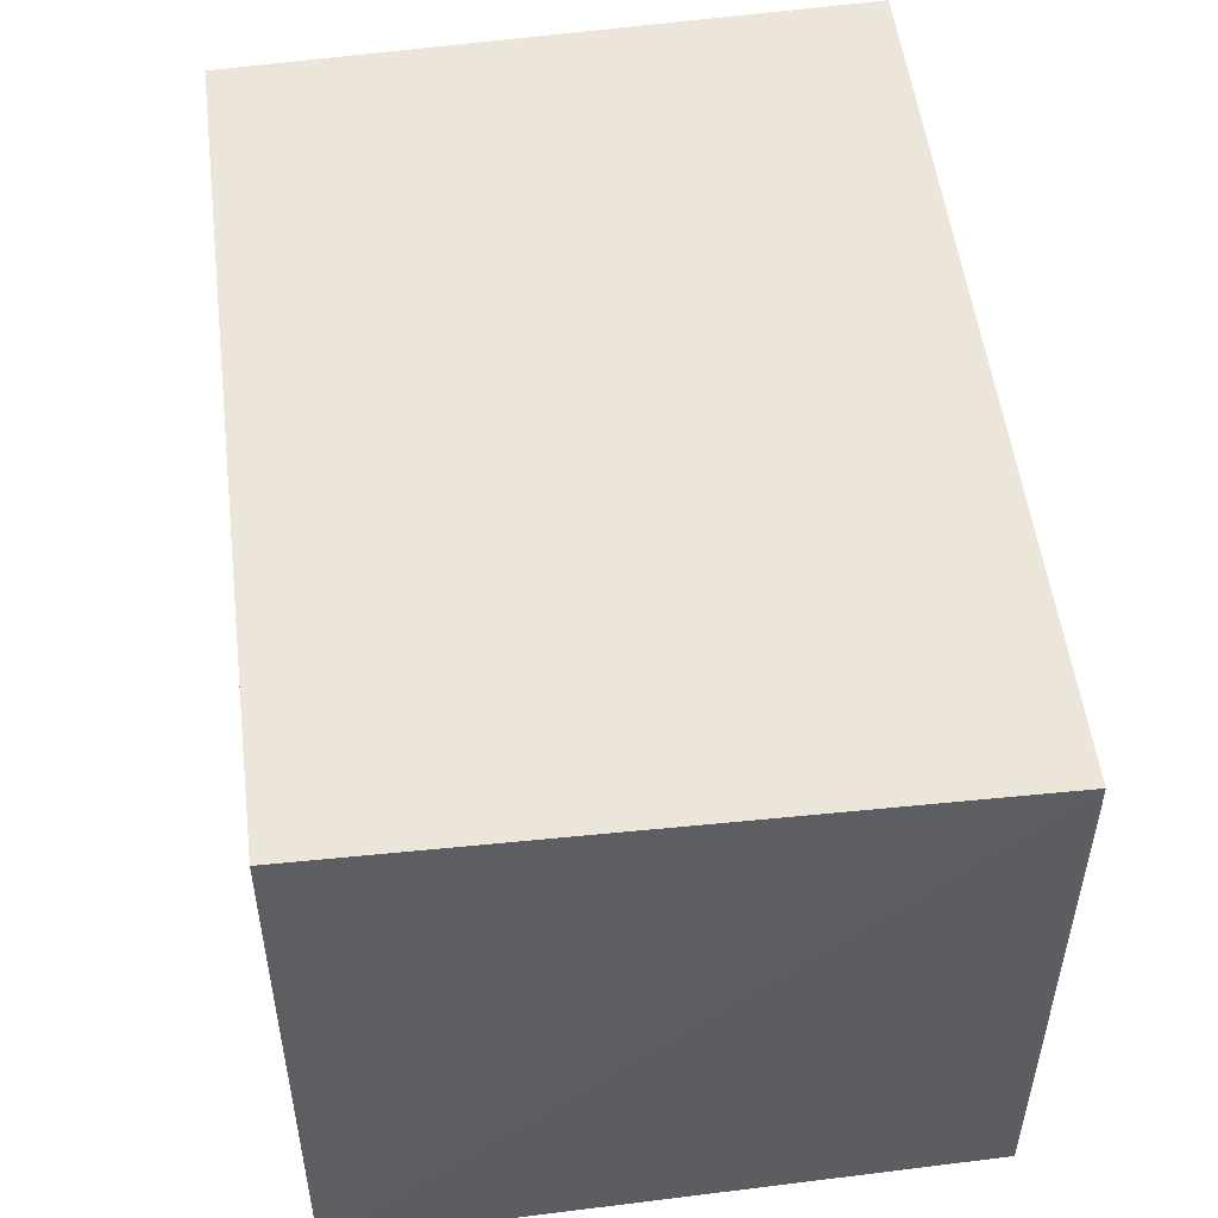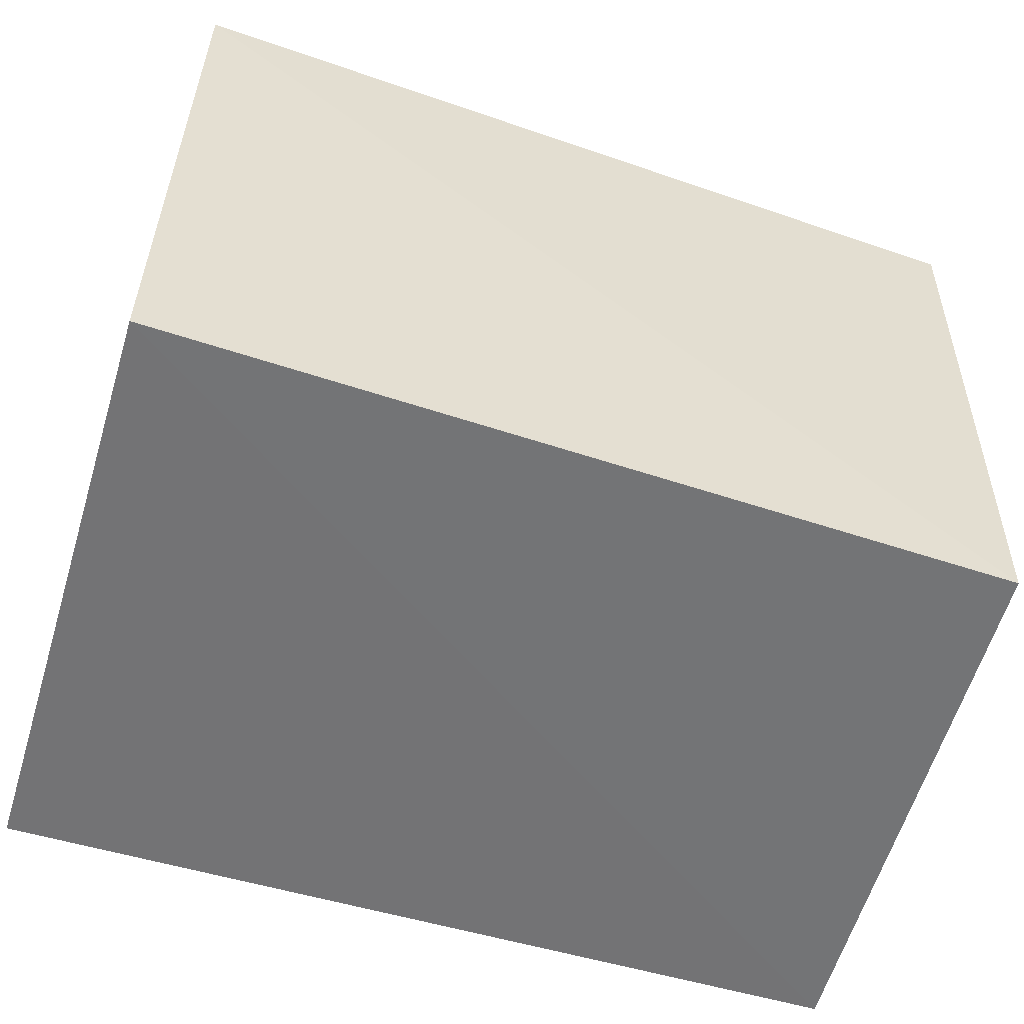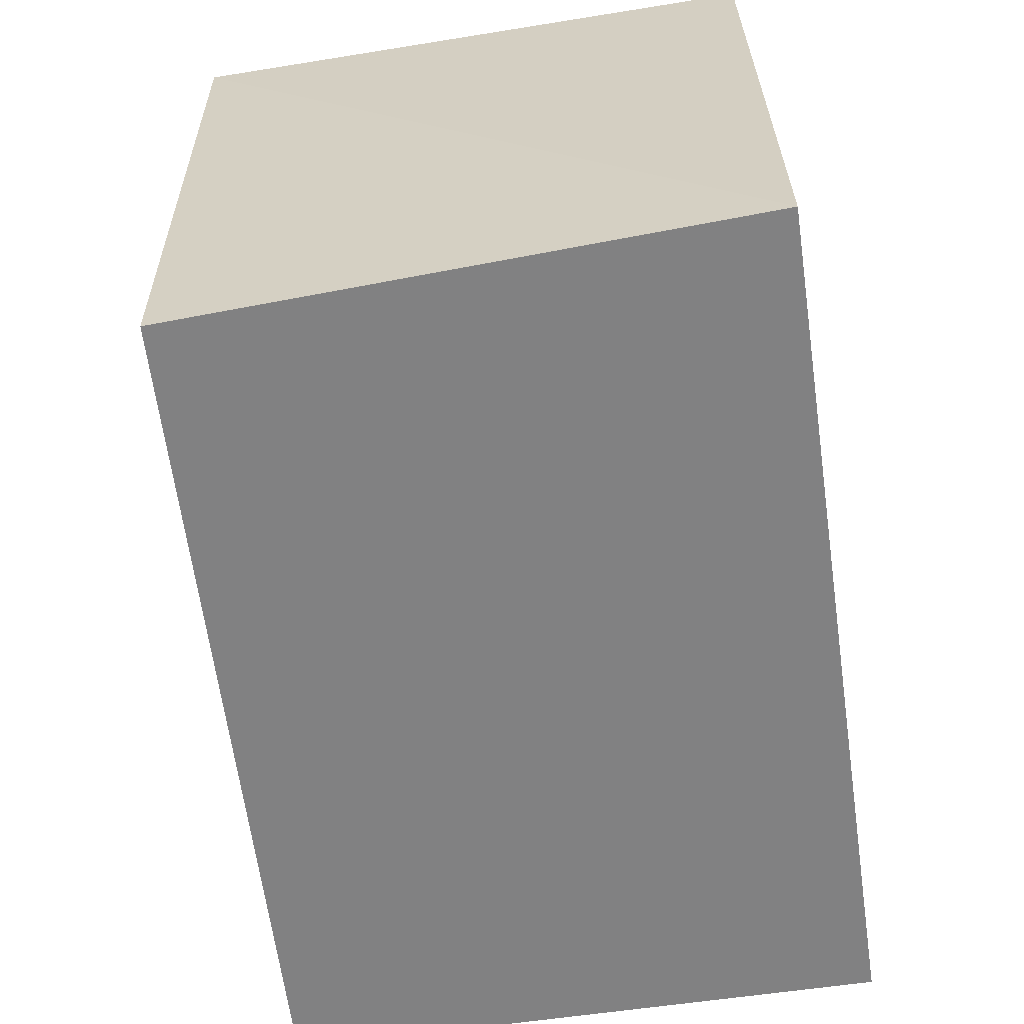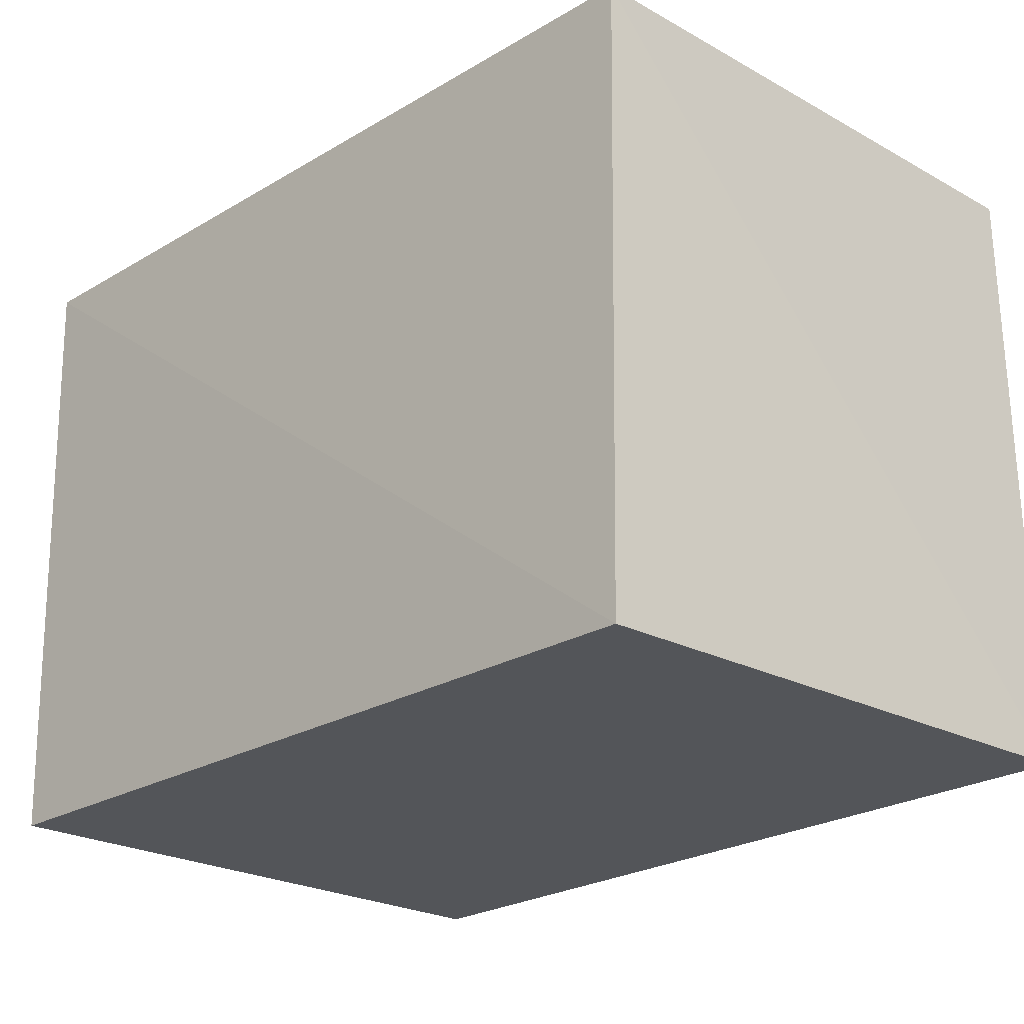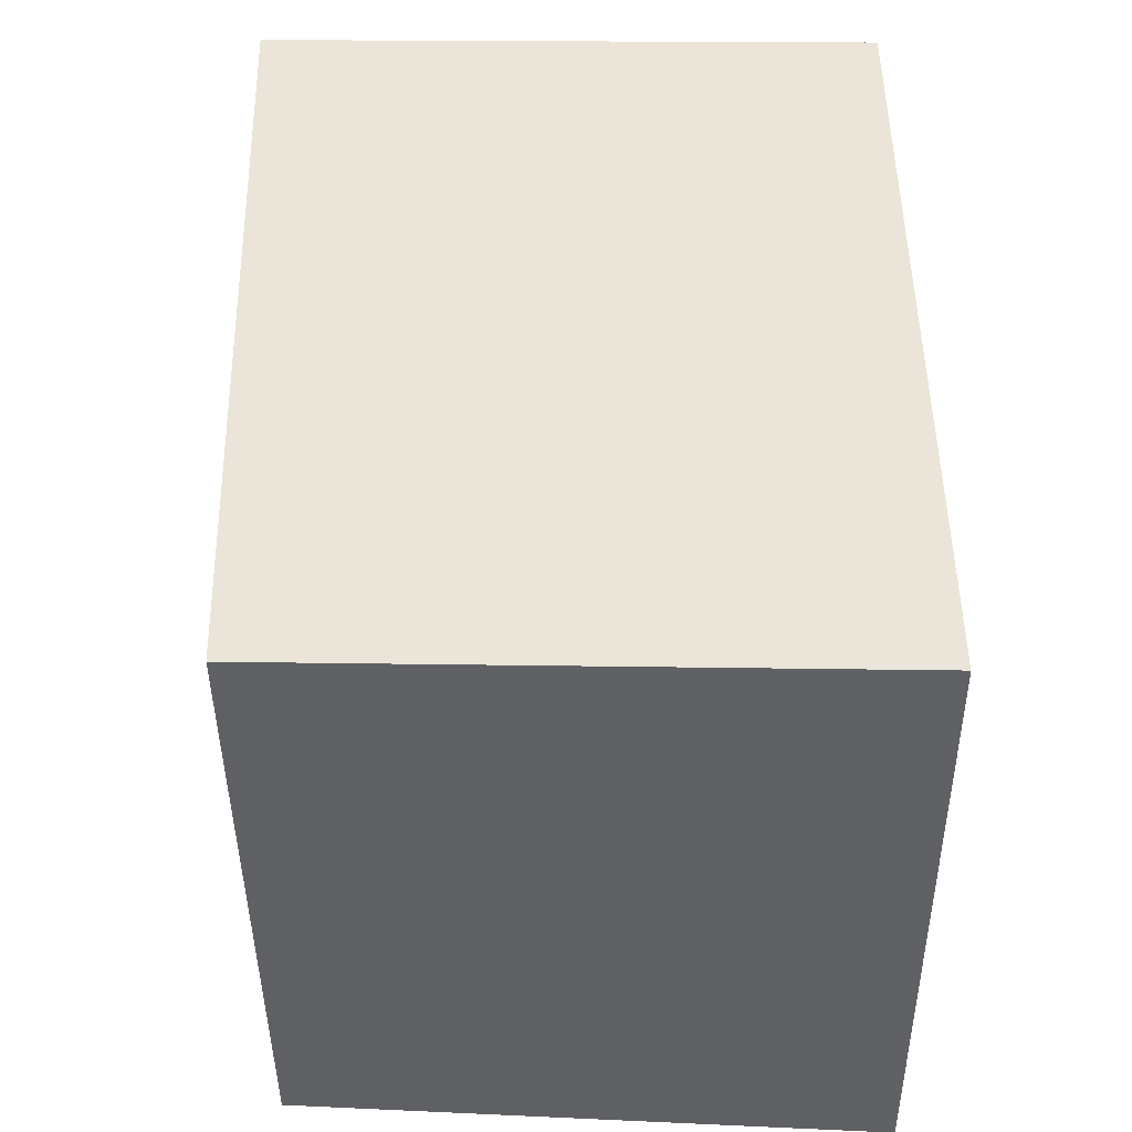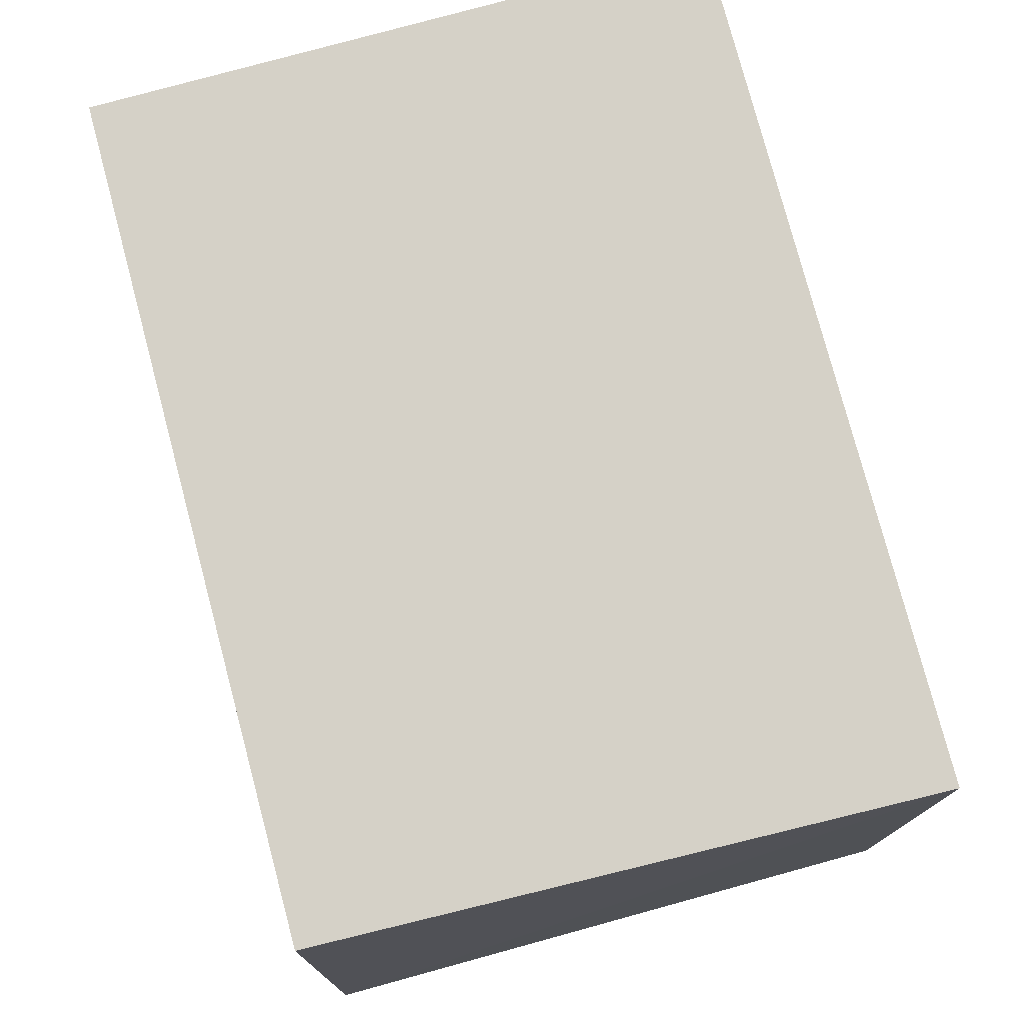
<metadata>
{"format":"obj","ext":"obj","renderer":"f3d","projection":"perspective","resolution":1024,"background":"white","views":[{"elev":51.8,"azim":-97.3,"up":"+Y"},{"elev":-55.9,"azim":162.8,"up":"+Z"},{"elev":-60.5,"azim":-81.3,"up":"+Z"},{"elev":-24.0,"azim":-133.1,"up":"+Z"},{"elev":44.6,"azim":-89.6,"up":"+Z"},{"elev":76.3,"azim":-105.0,"up":"+Y"}]}
</metadata>
<code>
v -0.02101 0.0193 0.07921
v -0.02102 0.002758 0.07921
v -0.02102 0.002758 0.06244
v -0.04341 0.01809 0.06247
v -0.044 0.00278 0.07922
v -0.021 0.01888 0.06245
v -0.04383 0.01823 0.07918
v -0.04408 0.002748 0.06242
f 5 2 1
f 6 4 1
f 6 1 2
f 6 2 3
f 7 5 1
f 7 1 4
f 8 3 2
f 8 2 5
f 8 6 3
f 8 4 6
f 8 7 4
f 8 5 7

</code>
